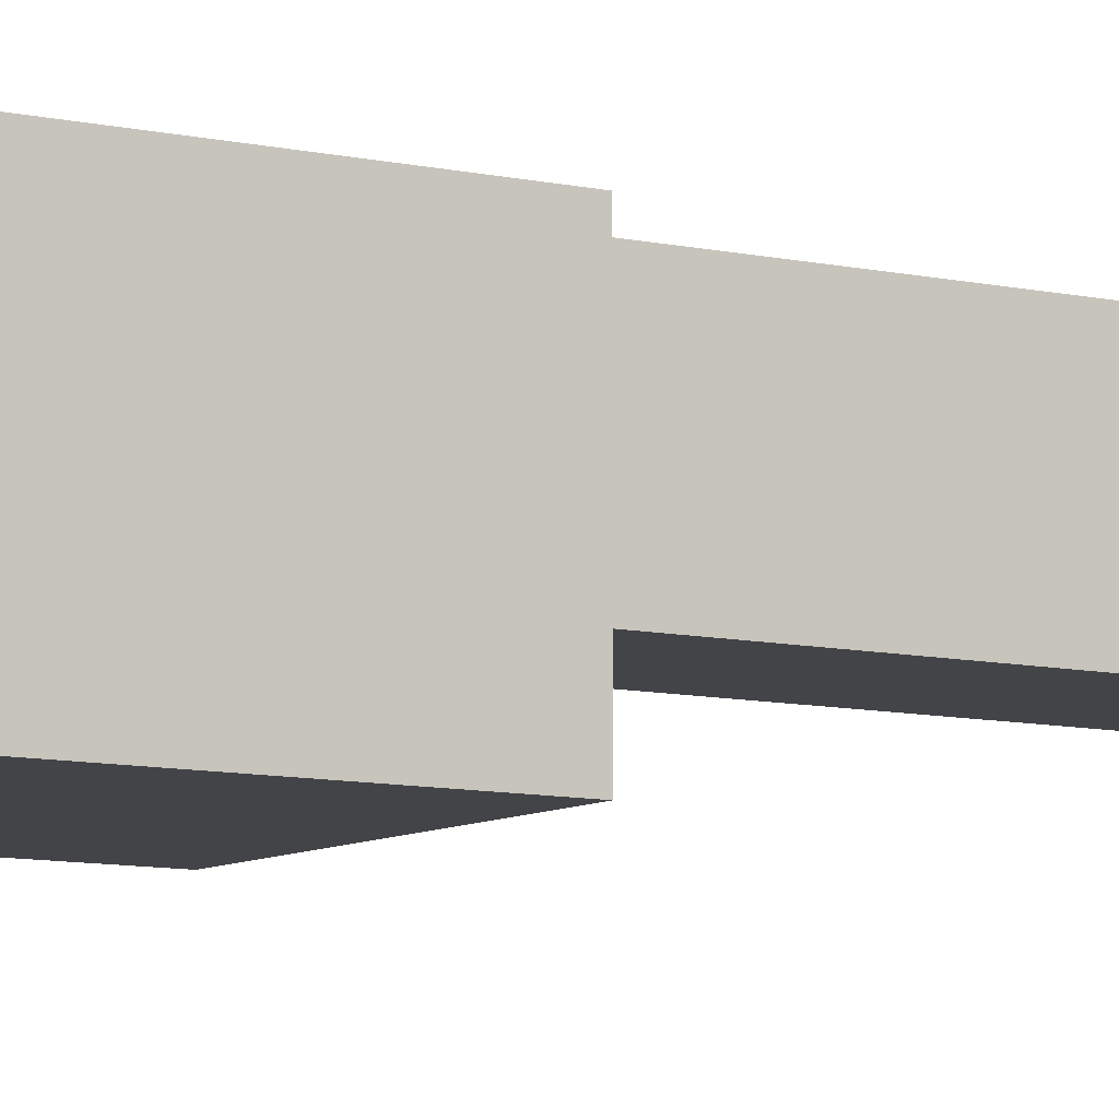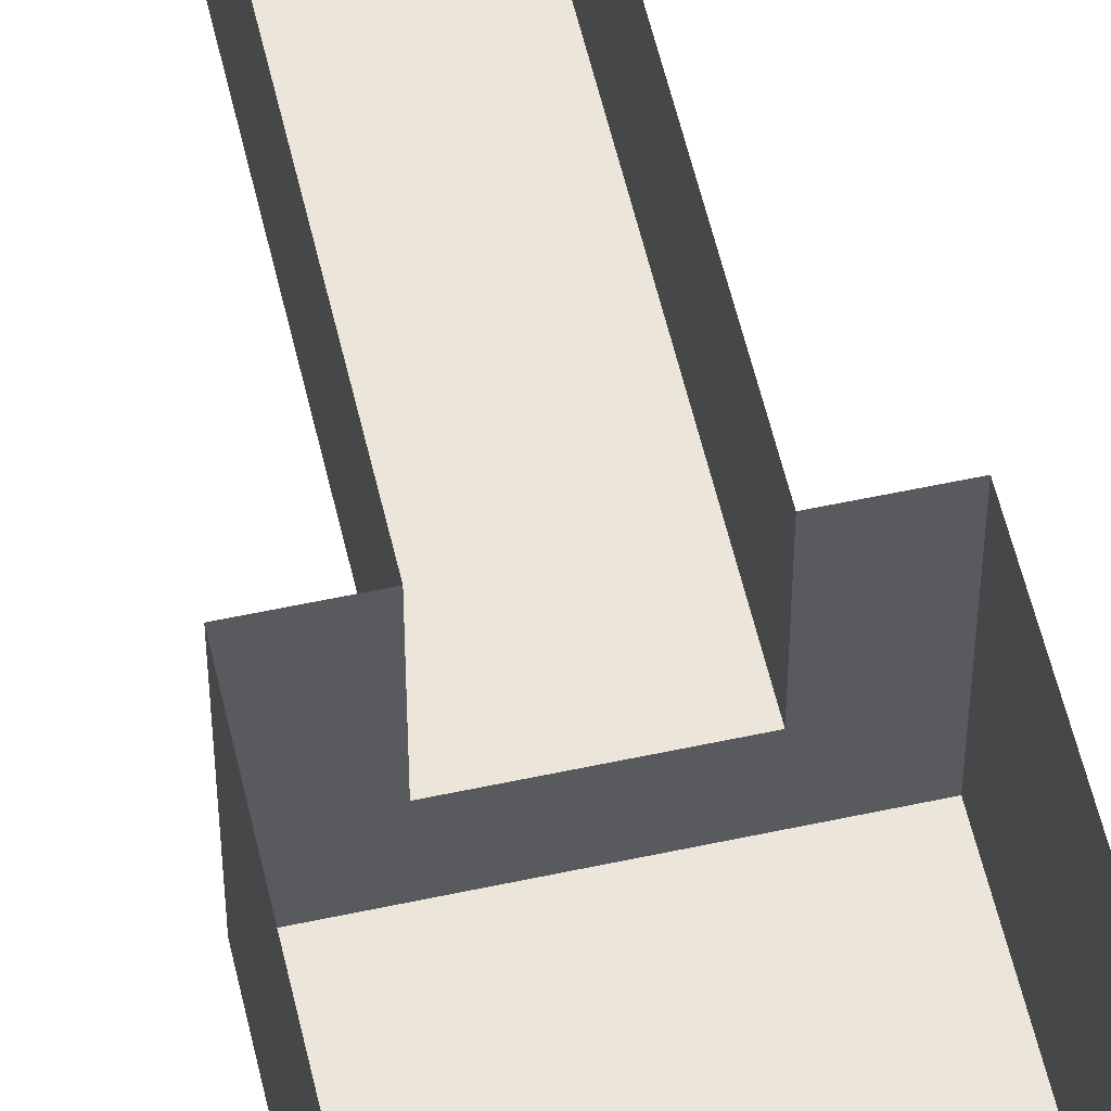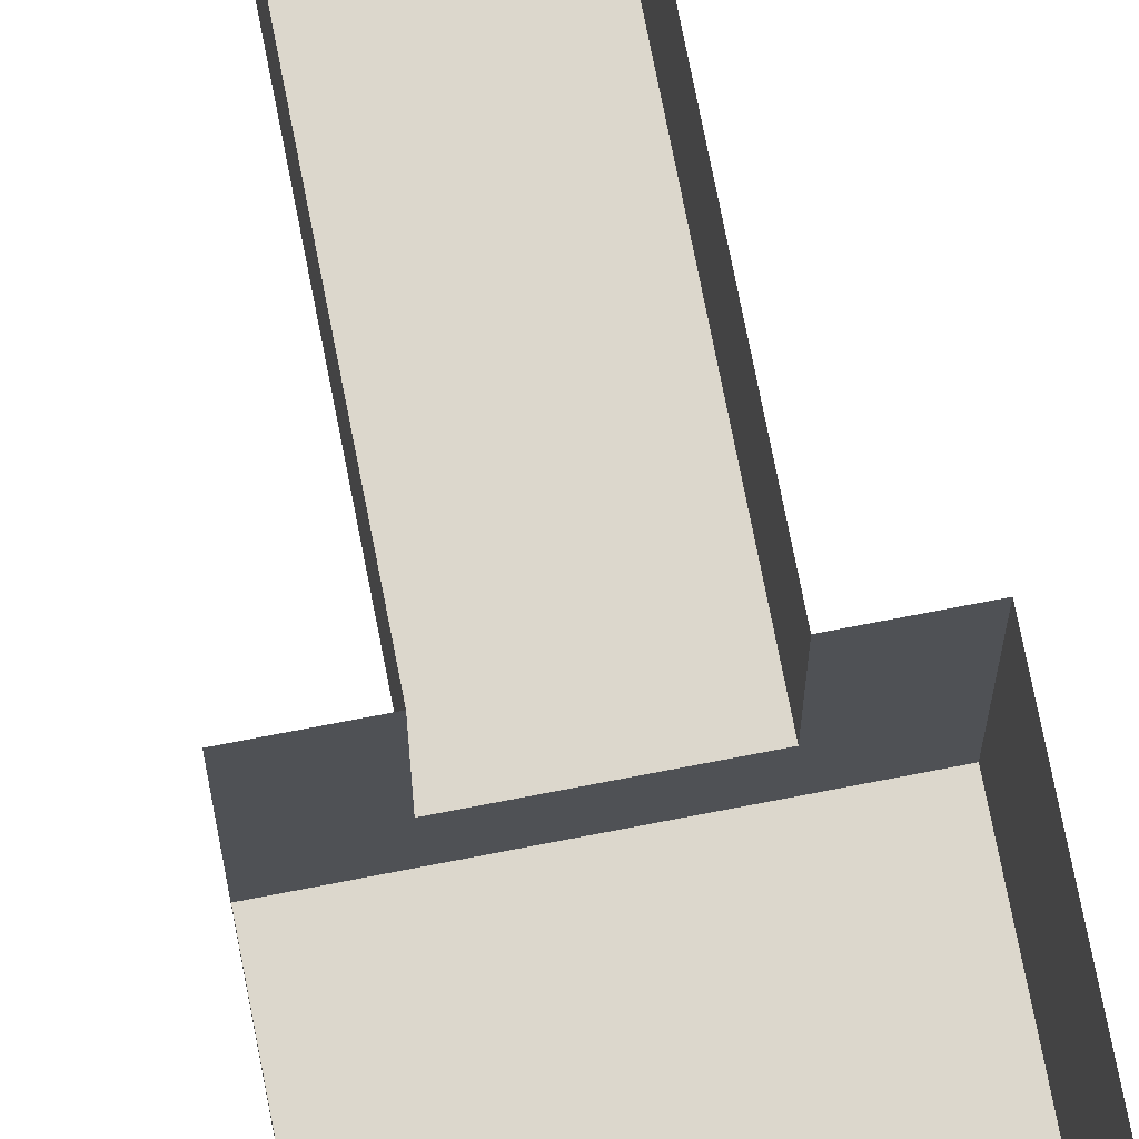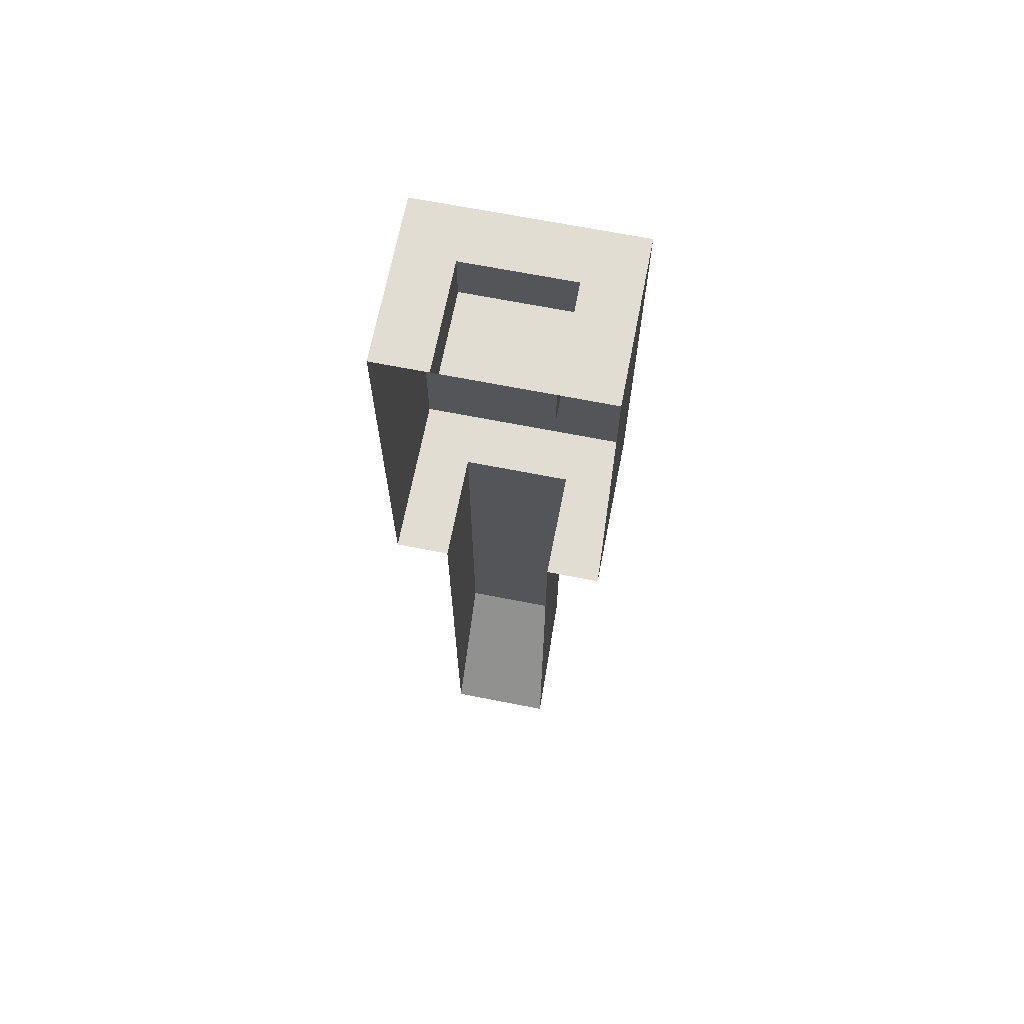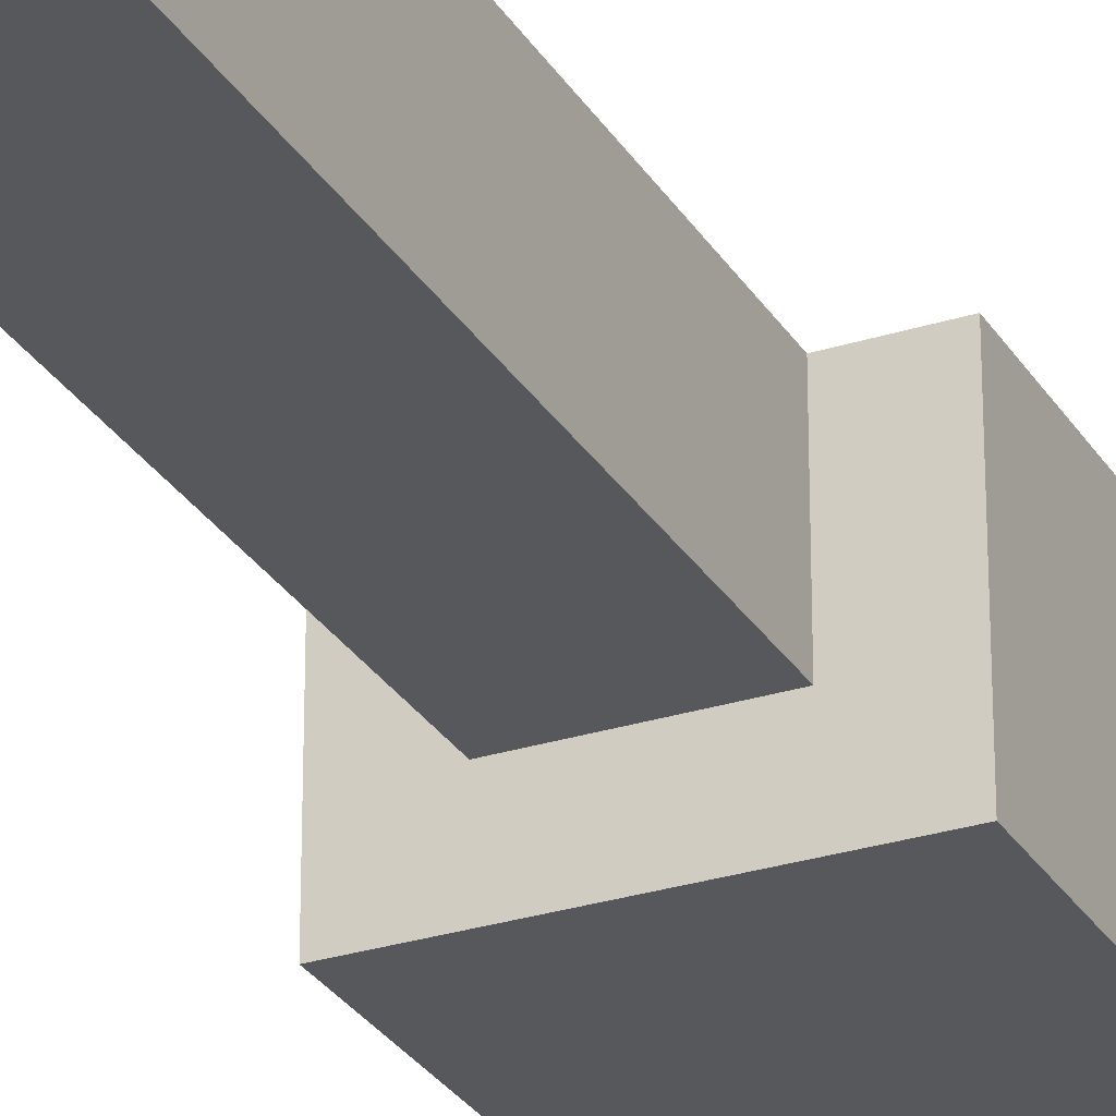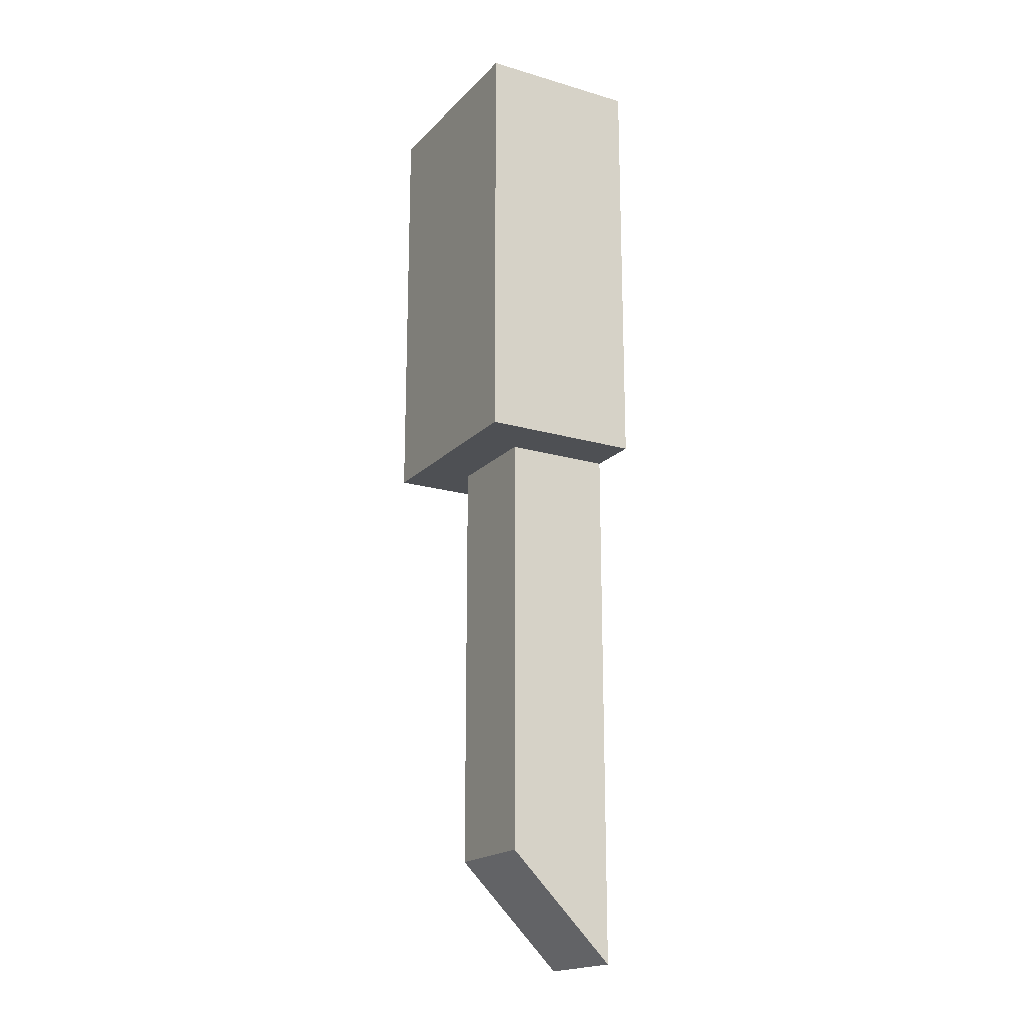
<metadata>
{"format":"obj","ext":"obj","renderer":"f3d","projection":"perspective","resolution":1024,"background":"white","views":[{"elev":-8.3,"azim":-123.2,"up":"+Z"},{"elev":55.8,"azim":167.2,"up":"+Z"},{"elev":72.9,"azim":169.0,"up":"+Z"},{"elev":68.2,"azim":11.1,"up":"+Y"},{"elev":-28.4,"azim":25.5,"up":"+Z"},{"elev":-18.7,"azim":-119.2,"up":"+Y"}]}
</metadata>
<code>
g pb_Mesh-75716
v -0.25 0.25 0
v -0.75 0.25 0
v -0.25 0.25 -0.5
v -0.75 0.25 -0.5
v 0 0.5 -0.75
v 0 0.5 0
v -0.25 0.5 -0.5
v -0.25 0.5 0
v -1 0.5 0
v -1 0.5 -0.75
v -0.75 0.5 0
v -0.75 0.5 -0.5
v -1 0.5 -0.75
v 0 0.5 -0.75
v -0.75 0.5 -0.5
v -0.25 0.5 -0.5
v -0.25 0.5 0
v -0.75 0.5 0
v -0.25 0.25 0
v -0.75 0.25 0
v -0.25 0.5 -0.5
v -0.25 0.5 0
v -0.25 0.25 -0.5
v -0.25 0.25 0
v -0.75 0.5 0
v -0.75 0.5 -0.5
v -0.75 0.25 0
v -0.75 0.25 -0.5
v -0.75 0.5 -0.5
v -0.25 0.5 -0.5
v -0.75 0.25 -0.5
v -0.25 0.25 -0.5
v -1 0.5 -0.75
v -1 -1.5 -0.75
v -0.5 -1.5 -0.75
v 0 0.5 -0.75
v -6.036e-06 -1.5 -0.75
v 0 0.5 0
v 0 0.5 -0.75
v -5.353e-06 -1.5 1.596e-06
v -6.036e-06 -1.5 -0.75
v -5.353e-06 -1.5 1.596e-06
v -6.036e-06 -1.5 -0.75
v -0.25 -1.5 -0.5
v -0.5 -1.5 -0.75
v -1 -1.5 2.507e-06
v -1 -1.5 -0.75
v -1 0.5 -0.75
v -1 0.5 0
v -0.75 -1.5 -0.5
v -1 -1.5 -0.75
v -1 -1.5 2.507e-06
v -0.25 -1.5 1.824e-06
v -0.75 -4 2.279e-06
v -0.25 -4 1.824e-06
v -0.25 -3.5 -0.5
v -0.75 -3.5 -0.5
v -0.75 -1.5 2.279e-06
v -0.25 -1.5 1.824e-06
v -0.25 -1.5 -0.5
v -0.25 -4 1.824e-06
v -0.25 -3.5 -0.5
v -0.75 -1.5 -0.5
v -0.75 -1.5 2.279e-06
v -0.75 -3.5 -0.5
v -0.75 -4 2.279e-06
v -0.25 -1.5 -0.5
v -0.75 -1.5 -0.5
v -0.25 -3.5 -0.5
v -0.75 -3.5 -0.5
g pb_Mesh-75716_0
g pb_Mesh-75716_1
f 3 2 1
f 3 4 2
f 7 6 5
f 7 8 6
f 11 10 9
f 11 12 10
f 15 14 13
f 15 16 14
f 19 18 17
f 19 20 18
f 23 22 21
f 23 24 22
f 27 26 25
f 27 28 26
f 31 30 29
f 31 32 30
f 35 34 33
f 36 35 33
f 36 37 35
f 40 39 38
f 40 41 39
f 44 43 42
f 45 43 44
f 48 47 46
f 49 48 46
f 45 44 50
f 45 50 51
f 51 50 52
f 44 42 53
f 56 55 54
f 56 54 57
f 50 58 52
f 61 60 59
f 61 62 60
f 65 64 63
f 65 66 64
f 69 68 67
f 69 70 68

</code>
